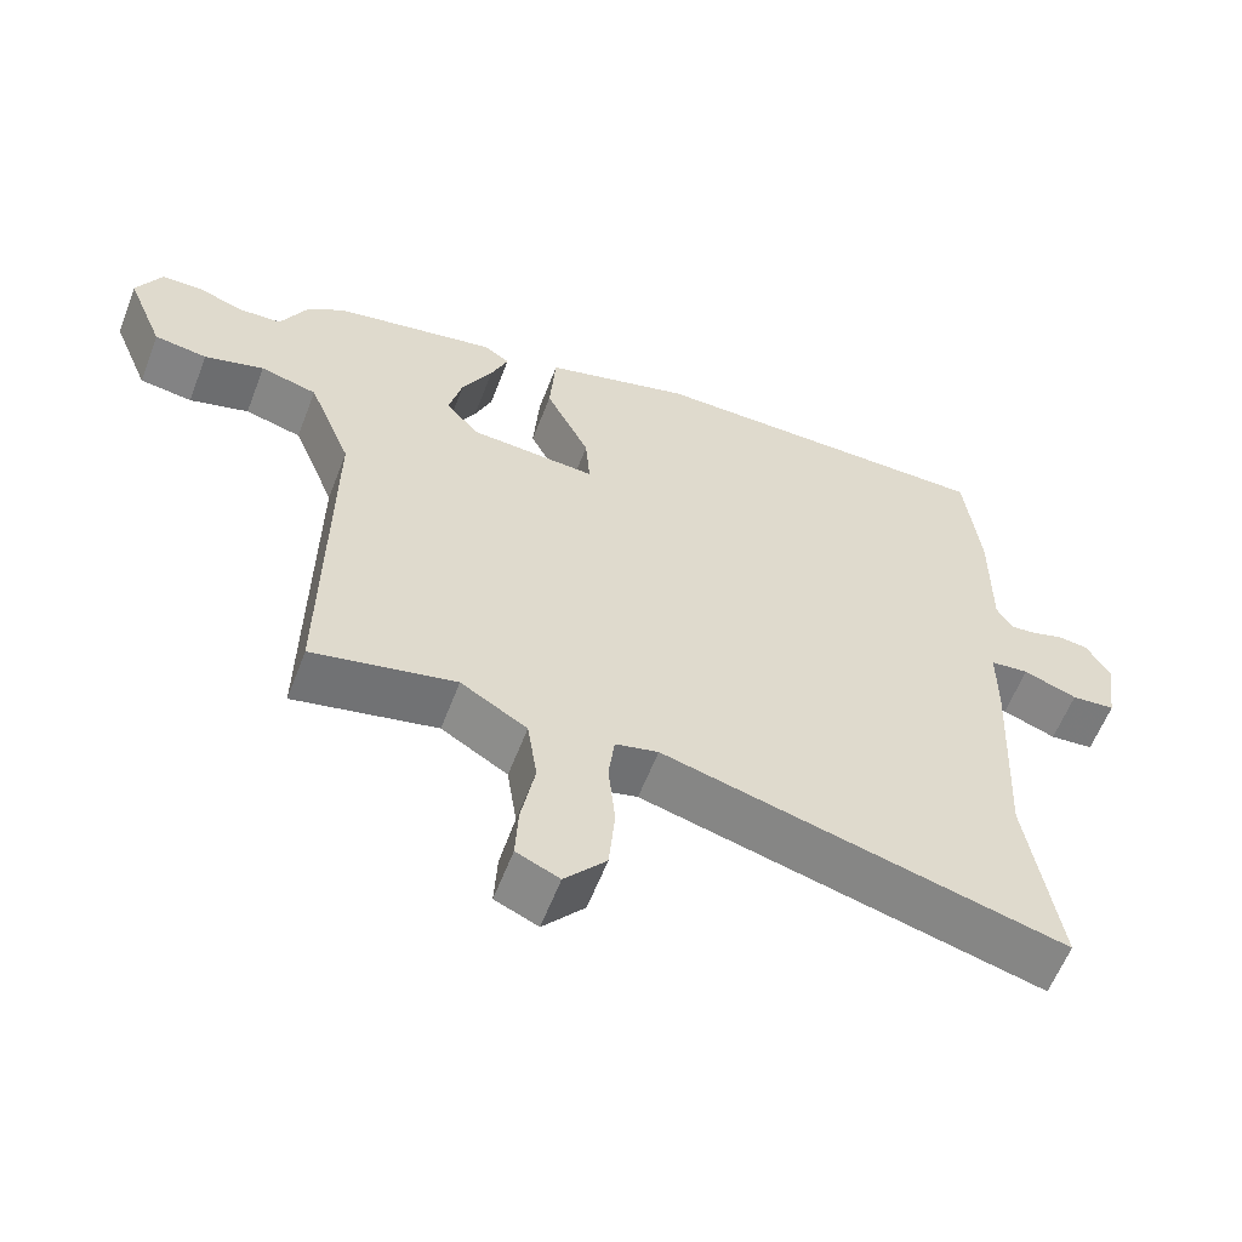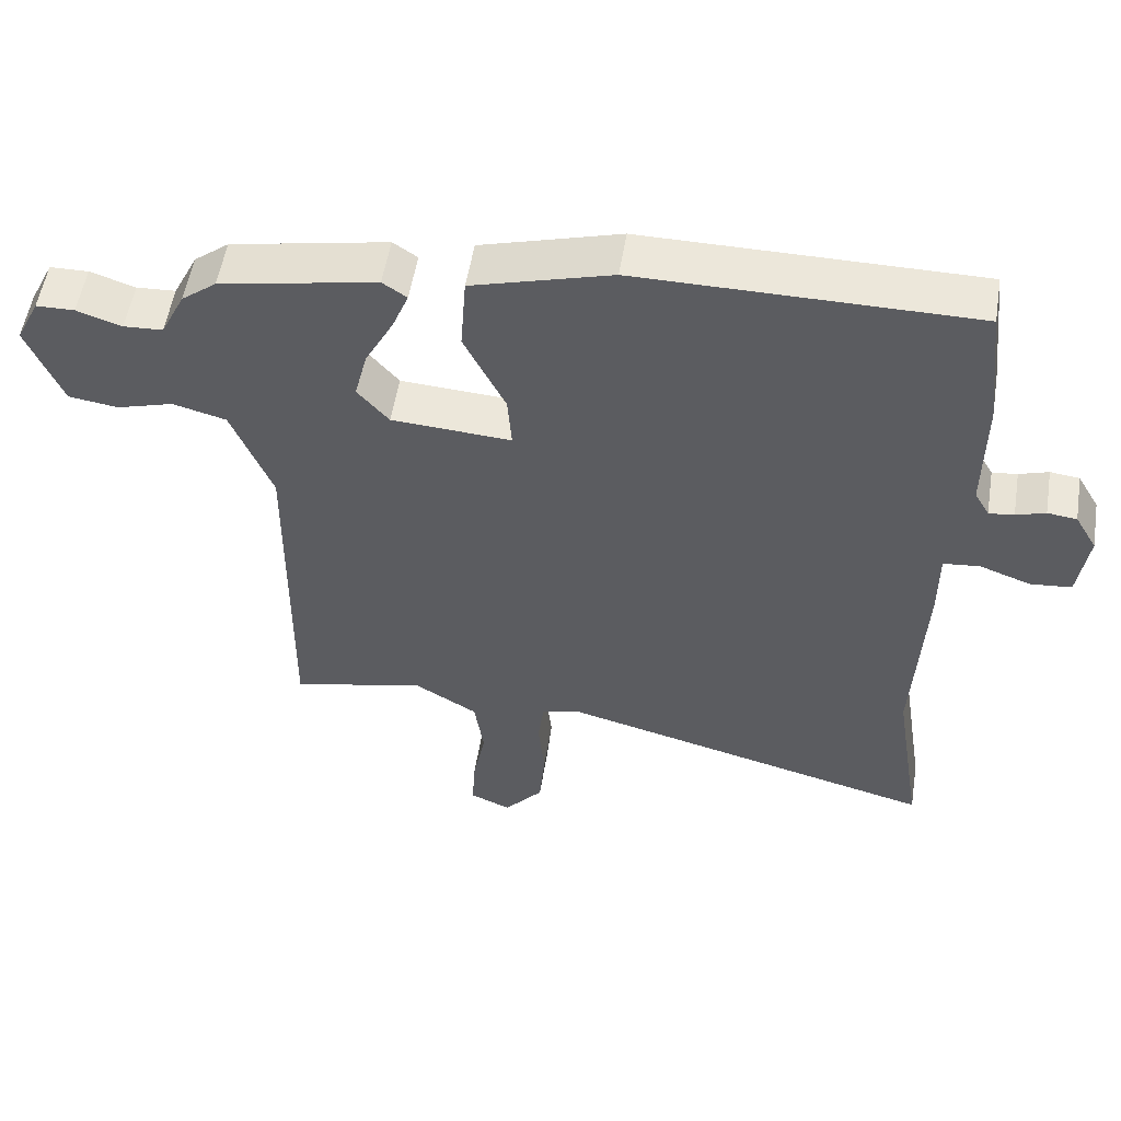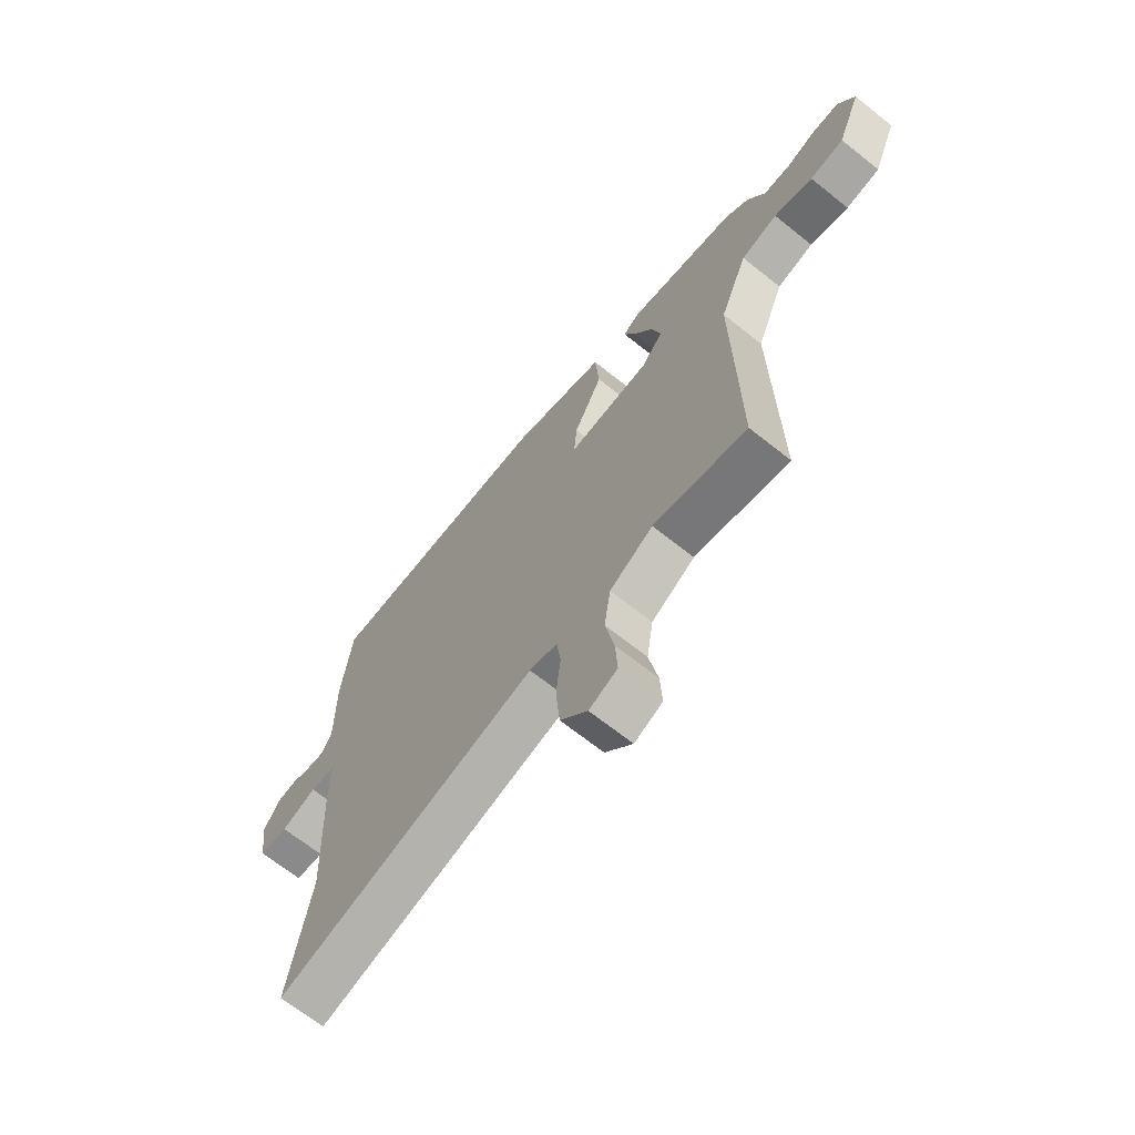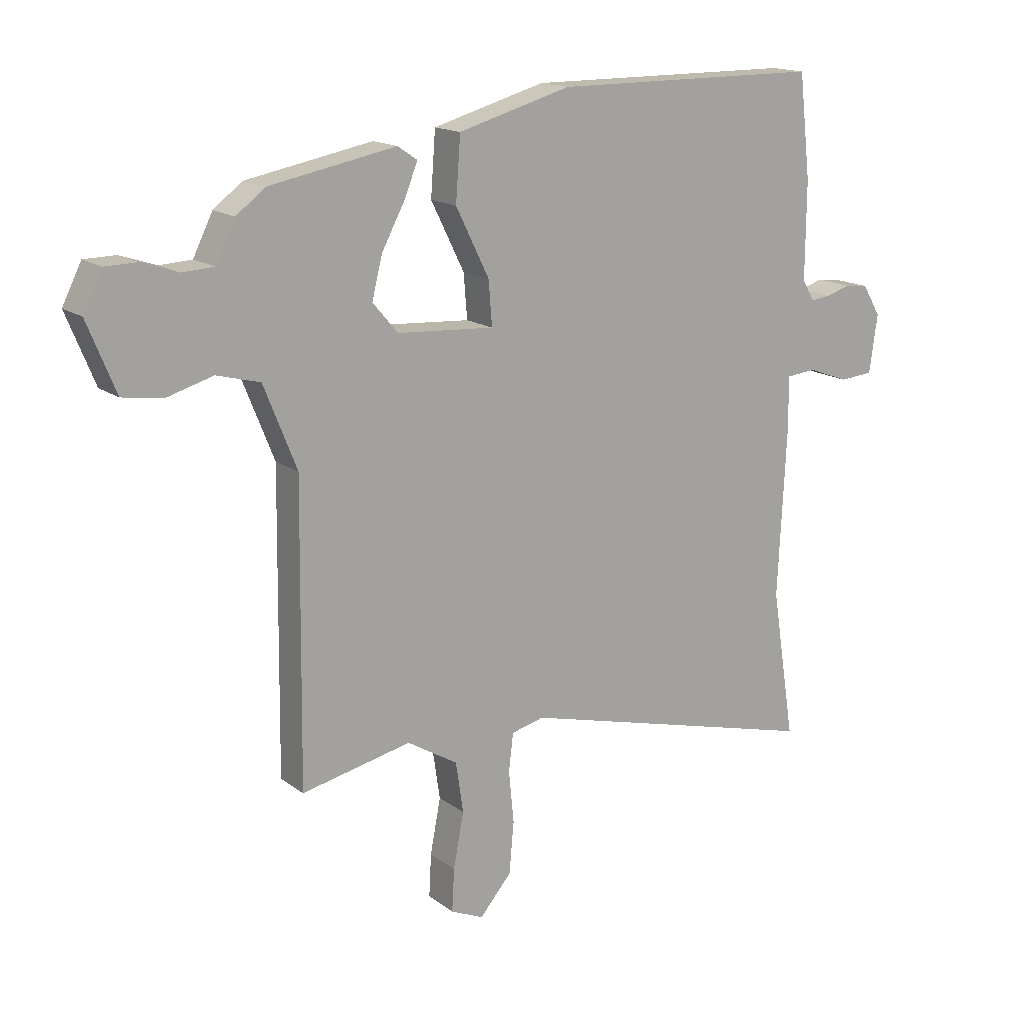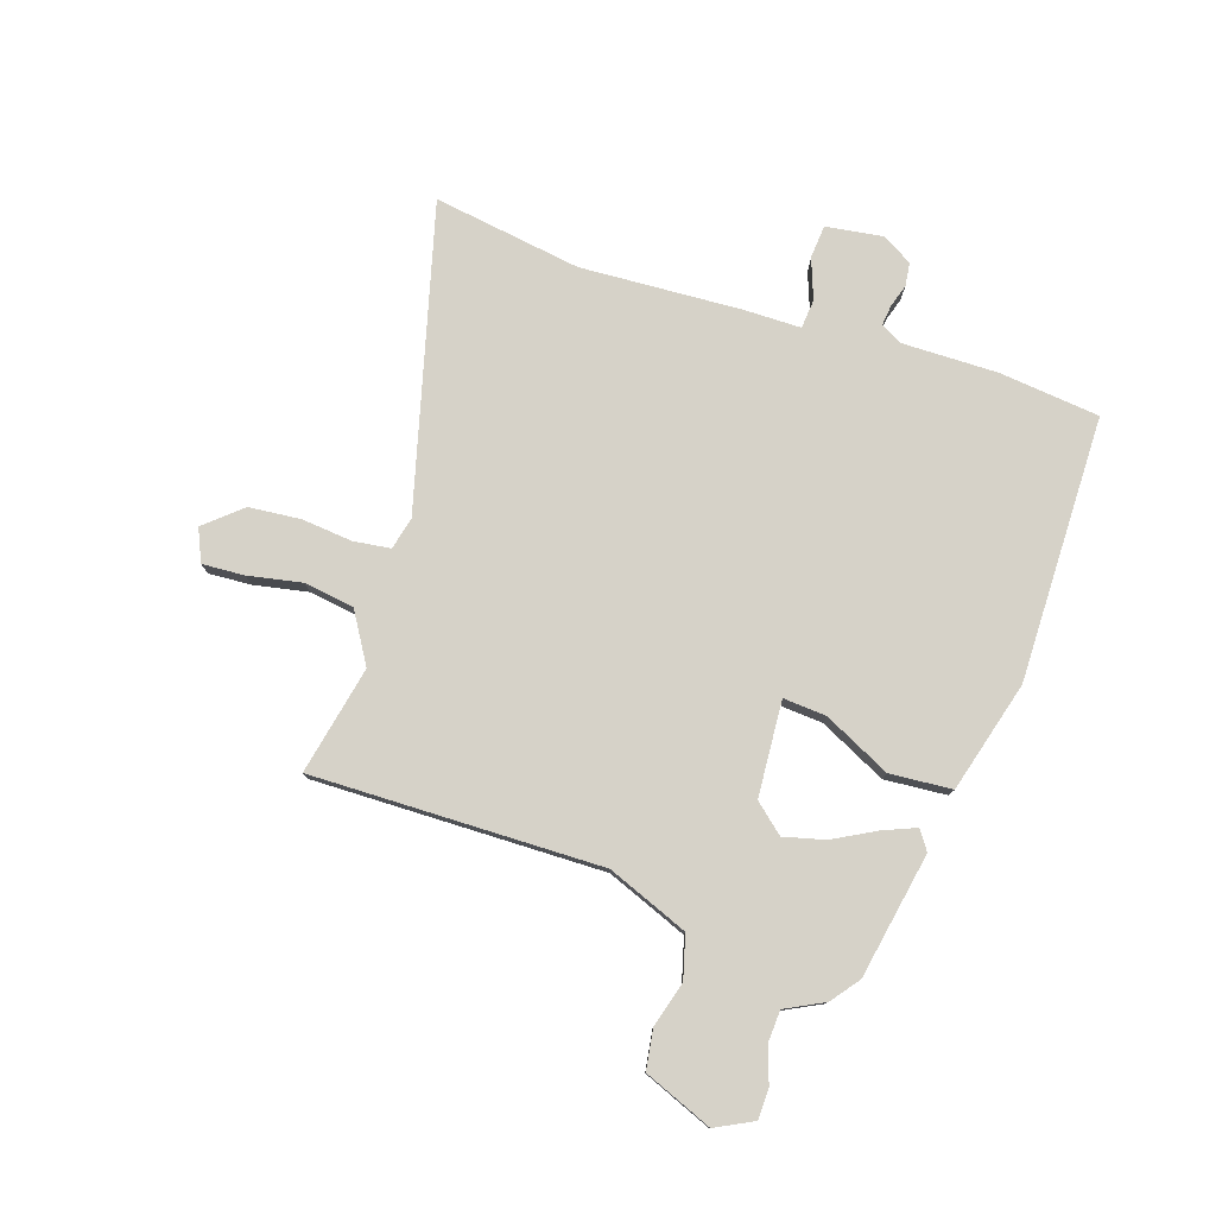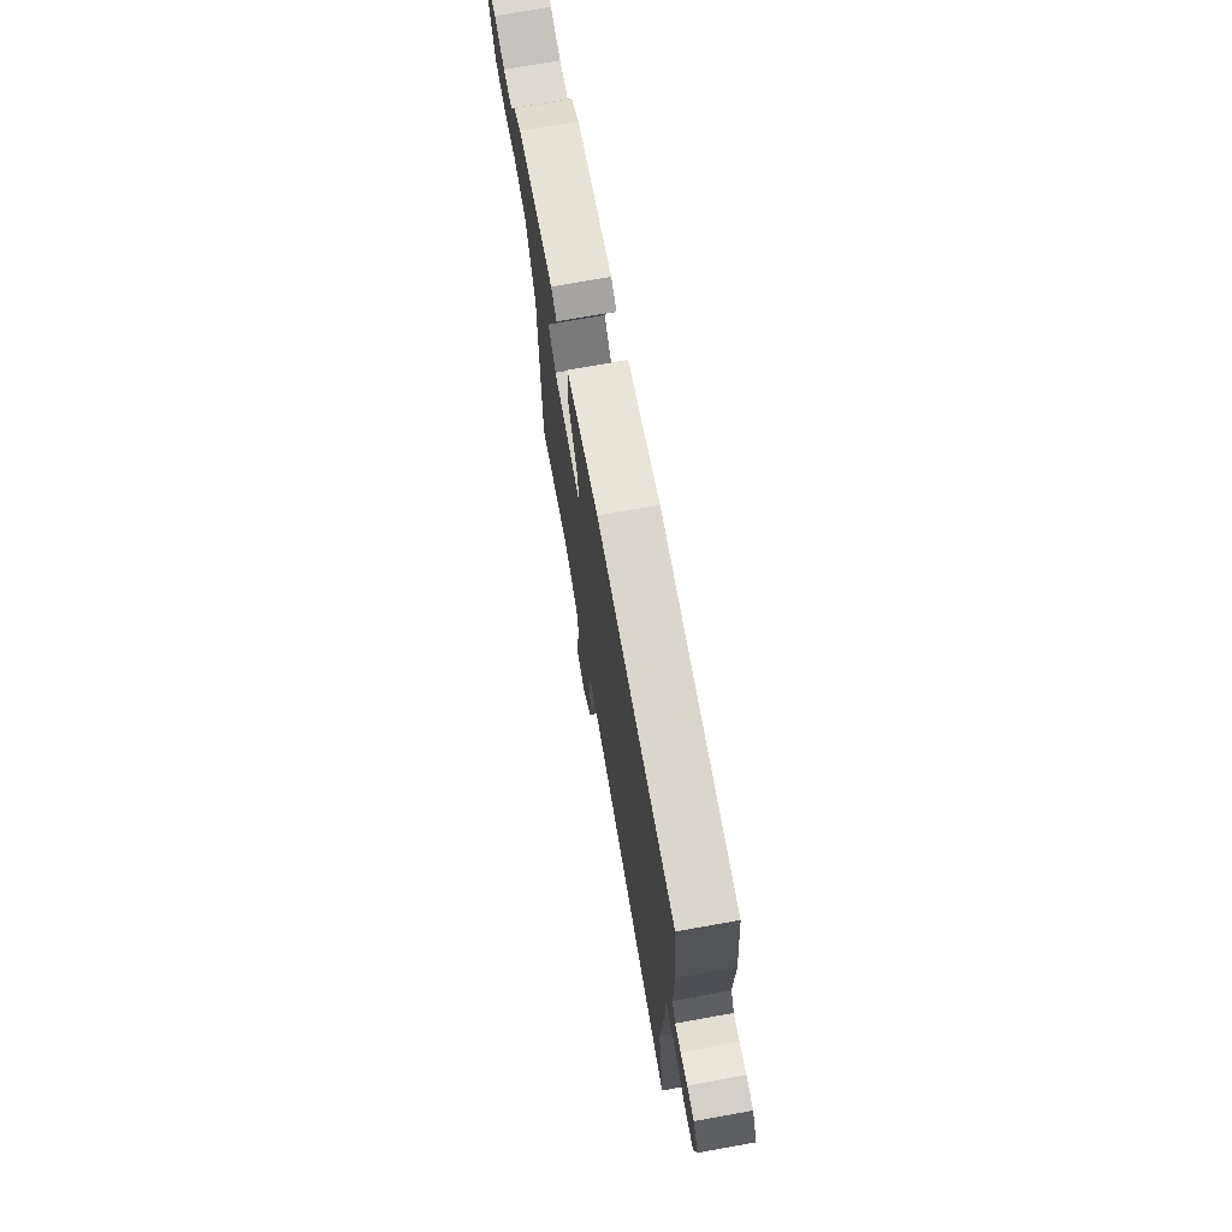
<metadata>
{"format":"obj","ext":"obj","renderer":"f3d","projection":"perspective","resolution":1024,"background":"white","views":[{"elev":-59.5,"azim":-21.0,"up":"+Z"},{"elev":54.1,"azim":9.2,"up":"+Z"},{"elev":-67.9,"azim":-128.6,"up":"+Z"},{"elev":15.9,"azim":-34.0,"up":"+Z"},{"elev":78.1,"azim":-72.0,"up":"+Y"},{"elev":73.5,"azim":79.8,"up":"+Z"}]}
</metadata>
<code>
v -0.46 0.07 -0.493
v -0.454 0.07 0.016
v -0.511 0.07 0.158
v -0.586 0.07 0.178
v -0.665 0.07 0.155
v -0.735 0.07 0.165
v -0.784 0.07 0.285
v -0.751 0.07 0.351
v -0.697 0.07 0.352
v -0.634 0.07 0.331
v -0.579 0.07 0.334
v -0.545 0.07 0.402
v -0.496 0.07 0.44
v -0.276 0.07 0.482
v -0.242 0.07 0.459
v -0.265 0.07 0.402
v -0.305 0.07 0.327
v -0.323 0.07 0.255
v -0.279 0.07 0.204
v -0.111 0.07 0.193
v -0.117 0.07 0.269
v -0.175 0.07 0.386
v -0.167 0.07 0.495
v 0.028 0.07 0.55
v 0.495 0.07 0.548
v 0.515 0.07 0.37
v 0.514 0.07 0.202
v 0.535 0.07 0.166
v 0.57 0.07 0.17
v 0.611 0.07 0.183
v 0.652 0.07 0.178
v 0.683 0.07 0.125
v 0.669 0.07 0.025
v 0.611 0.07 0.02
v 0.54 0.07 0.046
v 0.489 0.07 0.041
v 0.489 0.07 -0.058
v 0.475 0.07 -0.342
v 0.516 0.07 -0.602
v -0.015 0.07 -0.464
v -0.072 0.07 -0.478
v -0.08 0.07 -0.543
v -0.071 0.07 -0.633
v -0.079 0.07 -0.723
v -0.134 0.07 -0.787
v -0.191 0.07 -0.762
v -0.187 0.07 -0.688
v -0.169 0.07 -0.593
v -0.182 0.07 -0.505
v -0.27 0.07 -0.452
v -0.46 0 -0.493
v -0.454 0 0.016
v -0.511 0 0.158
v -0.586 0 0.178
v -0.665 0 0.155
v -0.735 0 0.165
v -0.784 0 0.285
v -0.751 0 0.351
v -0.697 0 0.352
v -0.634 0 0.331
v -0.579 0 0.334
v -0.545 0 0.402
v -0.496 0 0.44
v -0.276 0 0.482
v -0.242 0 0.459
v -0.265 0 0.402
v -0.305 0 0.327
v -0.323 0 0.255
v -0.279 0 0.204
v -0.111 0 0.193
v -0.117 0 0.269
v -0.175 0 0.386
v -0.167 0 0.495
v 0.028 0 0.55
v 0.495 0 0.548
v 0.515 0 0.37
v 0.514 0 0.202
v 0.535 0 0.166
v 0.57 0 0.17
v 0.611 0 0.183
v 0.652 0 0.178
v 0.683 0 0.125
v 0.669 0 0.025
v 0.611 0 0.02
v 0.54 0 0.046
v 0.489 0 0.041
v 0.489 0 -0.058
v 0.475 0 -0.342
v 0.516 0 -0.602
v -0.015 0 -0.464
v -0.072 0 -0.478
v -0.08 0 -0.543
v -0.071 0 -0.633
v -0.079 0 -0.723
v -0.134 0 -0.787
v -0.191 0 -0.762
v -0.187 0 -0.688
v -0.169 0 -0.593
v -0.182 0 -0.505
v -0.27 0 -0.452
f 45 46 47 48
f 45 48 49
f 42 43 44 45
f 41 42 45 49
f 40 41 49 50
f 38 39 40
f 36 37 38 40
f 32 33 34 35
f 32 35 36
f 29 30 31 32
f 28 29 32 36
f 27 28 36 40
f 21 22 23 24
f 20 21 24 25
f 14 15 16 17
f 14 17 18
f 11 12 13 14
f 11 14 18
f 10 11 18 19
f 8 9 10 19
f 4 5 6 7
f 3 4 7 8
f 50 1 2
f 27 40 50 2
f 20 25 26 27
f 3 8 19
f 3 19 20
f 2 3 20 27
f 98 97 96 95
f 99 98 95
f 95 94 93 92
f 99 95 92 91
f 100 99 91 90
f 90 89 88
f 90 88 87 86
f 85 84 83 82
f 86 85 82
f 82 81 80 79
f 86 82 79 78
f 90 86 78 77
f 74 73 72 71
f 75 74 71 70
f 67 66 65 64
f 68 67 64
f 64 63 62 61
f 68 64 61
f 69 68 61 60
f 69 60 59 58
f 57 56 55 54
f 58 57 54 53
f 52 51 100
f 52 100 90 77
f 77 76 75 70
f 69 58 53
f 70 69 53
f 77 70 53 52
f 1 51 52 2
f 2 52 53 3
f 3 53 54 4
f 4 54 55 5
f 5 55 56 6
f 6 56 57 7
f 7 57 58 8
f 8 58 59 9
f 9 59 60 10
f 10 60 61 11
f 11 61 62 12
f 12 62 63 13
f 13 63 64 14
f 14 64 65 15
f 15 65 66 16
f 16 66 67 17
f 17 67 68 18
f 18 68 69 19
f 19 69 70 20
f 20 70 71 21
f 21 71 72 22
f 22 72 73 23
f 23 73 74 24
f 24 74 75 25
f 25 75 76 26
f 26 76 77 27
f 27 77 78 28
f 28 78 79 29
f 29 79 80 30
f 30 80 81 31
f 31 81 82 32
f 32 82 83 33
f 33 83 84 34
f 34 84 85 35
f 35 85 86 36
f 36 86 87 37
f 37 87 88 38
f 38 88 89 39
f 39 89 90 40
f 40 90 91 41
f 41 91 92 42
f 42 92 93 43
f 43 93 94 44
f 44 94 95 45
f 45 95 96 46
f 46 96 97 47
f 47 97 98 48
f 48 98 99 49
f 49 99 100 50
f 50 100 51 1

</code>
